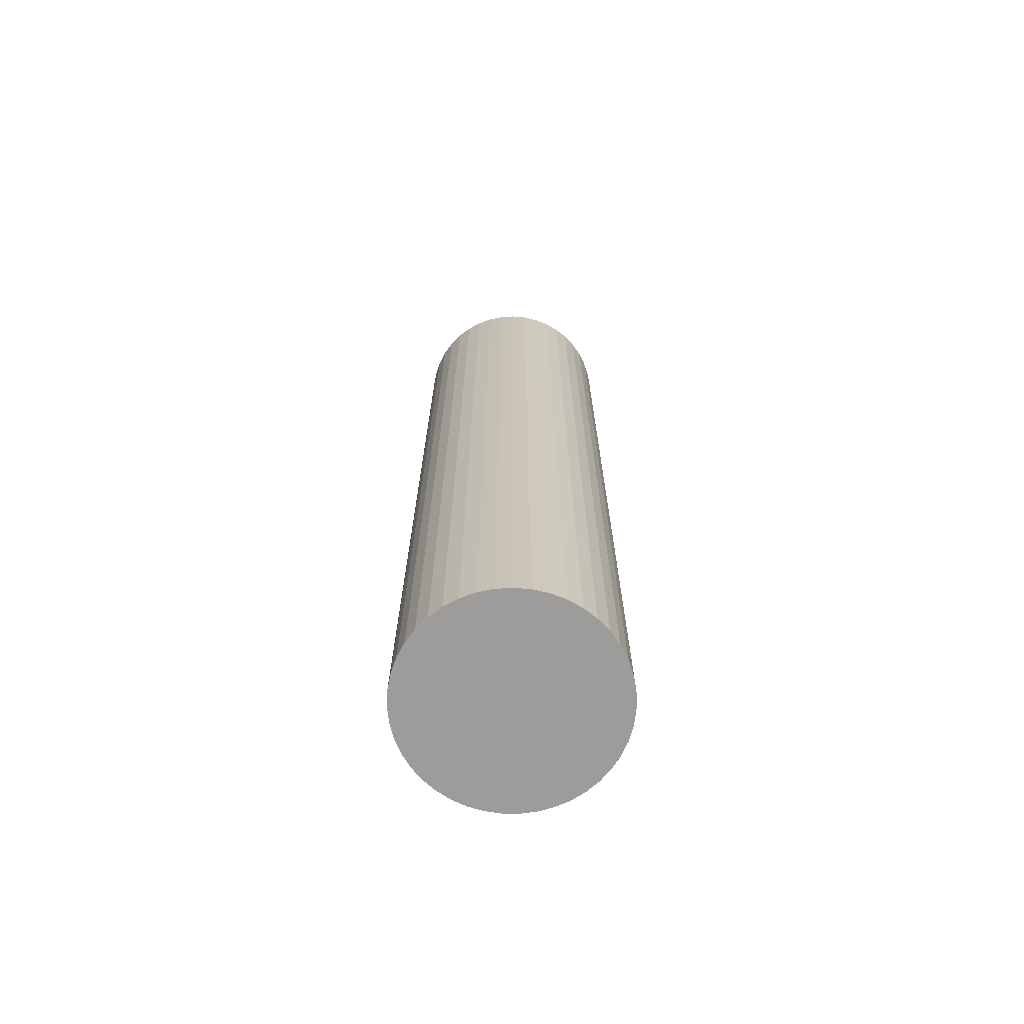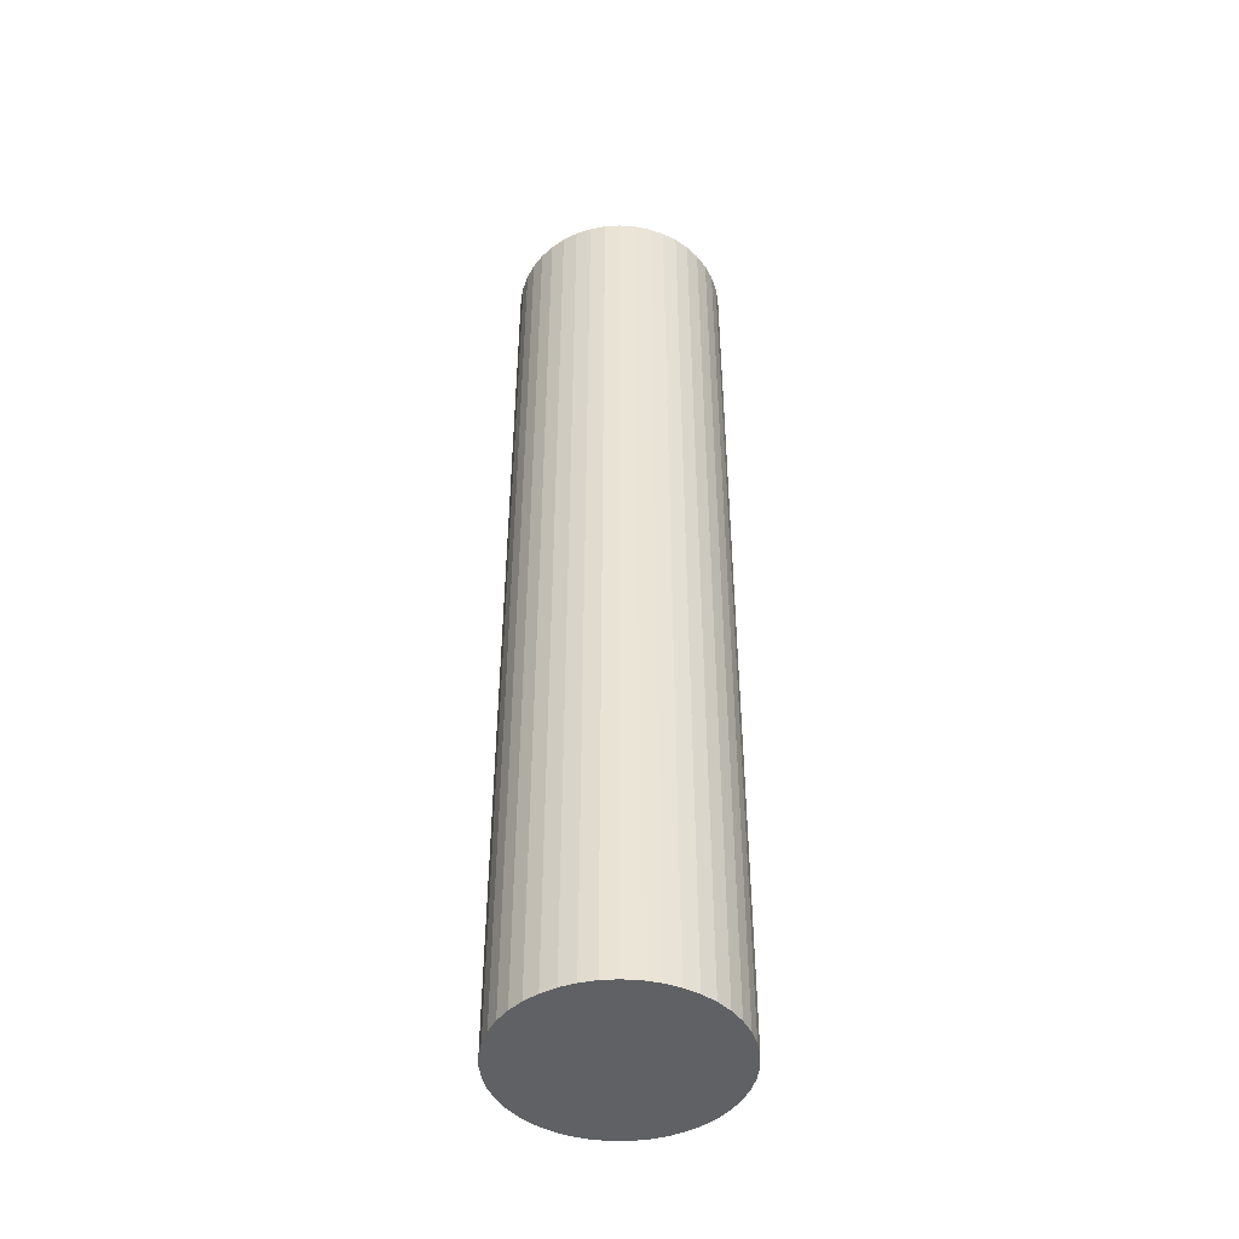
<metadata>
{"format":"obj","ext":"obj","renderer":"f3d","projection":"perspective","resolution":1024,"background":"white","views":[{"elev":-70.2,"azim":5.7,"up":"+Z"},{"elev":-45.9,"azim":56.3,"up":"+Z"}]}
</metadata>
<code>
v -9.142e-18 -1.79e-17 0.9764
v -9.142e-18 -1.79e-17 -0.9764
v 0.2159 -1.79e-17 0.9764
v 0.2136 0.03143 0.9764
v 0.2067 0.06219 0.9764
v 0.1954 0.09162 0.9764
v 0.18 0.1191 0.9764
v 0.1608 0.144 0.9764
v 0.1381 0.1659 0.9764
v 0.1124 0.1842 0.9764
v 0.08442 0.1987 0.9764
v 0.0546 0.2088 0.9764
v 0.02361 0.2146 0.9764
v -0.007883 0.2157 0.9764
v -0.03921 0.2123 0.9764
v -0.06969 0.2043 0.9764
v -0.0987 0.192 0.9764
v -0.1256 0.1756 0.9764
v -0.1498 0.1554 0.9764
v -0.1708 0.1319 0.9764
v -0.1882 0.1056 0.9764
v -0.2016 0.07711 0.9764
v -0.2107 0.04693 0.9764
v -0.2153 0.01576 0.9764
v -0.2153 -0.01576 0.9764
v -0.2107 -0.04693 0.9764
v -0.2016 -0.07711 0.9764
v -0.1882 -0.1056 0.9764
v -0.1708 -0.1319 0.9764
v -0.1498 -0.1554 0.9764
v -0.1256 -0.1756 0.9764
v -0.0987 -0.192 0.9764
v -0.06969 -0.2043 0.9764
v -0.03921 -0.2123 0.9764
v -0.007883 -0.2157 0.9764
v 0.02361 -0.2146 0.9764
v 0.0546 -0.2088 0.9764
v 0.08442 -0.1987 0.9764
v 0.1124 -0.1842 0.9764
v 0.1381 -0.1659 0.9764
v 0.1608 -0.144 0.9764
v 0.18 -0.1191 0.9764
v 0.1954 -0.09162 0.9764
v 0.2067 -0.06219 0.9764
v 0.2136 -0.03143 0.9764
v 0.2159 -1.79e-17 0.6974
v 0.2136 0.03143 0.6974
v 0.2067 0.06219 0.6974
v 0.1954 0.09162 0.6974
v 0.18 0.1191 0.6974
v 0.1608 0.144 0.6974
v 0.1381 0.1659 0.6974
v 0.1124 0.1842 0.6974
v 0.08442 0.1987 0.6974
v 0.0546 0.2088 0.6974
v 0.02361 0.2146 0.6974
v -0.007883 0.2157 0.6974
v -0.03921 0.2123 0.6974
v -0.06969 0.2043 0.6974
v -0.0987 0.192 0.6974
v -0.1256 0.1756 0.6974
v -0.1498 0.1554 0.6974
v -0.1708 0.1319 0.6974
v -0.1882 0.1056 0.6974
v -0.2016 0.07711 0.6974
v -0.2107 0.04693 0.6974
v -0.2153 0.01576 0.6974
v -0.2153 -0.01576 0.6974
v -0.2107 -0.04693 0.6974
v -0.2016 -0.07711 0.6974
v -0.1882 -0.1056 0.6974
v -0.1708 -0.1319 0.6974
v -0.1498 -0.1554 0.6974
v -0.1256 -0.1756 0.6974
v -0.0987 -0.192 0.6974
v -0.06969 -0.2043 0.6974
v -0.03921 -0.2123 0.6974
v -0.007883 -0.2157 0.6974
v 0.02361 -0.2146 0.6974
v 0.0546 -0.2088 0.6974
v 0.08442 -0.1987 0.6974
v 0.1124 -0.1842 0.6974
v 0.1381 -0.1659 0.6974
v 0.1608 -0.144 0.6974
v 0.18 -0.1191 0.6974
v 0.1954 -0.09162 0.6974
v 0.2067 -0.06219 0.6974
v 0.2136 -0.03143 0.6974
v 0.2159 -1.79e-17 0.4185
v 0.2136 0.03143 0.4185
v 0.2067 0.06219 0.4185
v 0.1954 0.09162 0.4185
v 0.18 0.1191 0.4185
v 0.1608 0.144 0.4185
v 0.1381 0.1659 0.4185
v 0.1124 0.1842 0.4185
v 0.08442 0.1987 0.4185
v 0.0546 0.2088 0.4185
v 0.02361 0.2146 0.4185
v -0.007883 0.2157 0.4185
v -0.03921 0.2123 0.4185
v -0.06969 0.2043 0.4185
v -0.0987 0.192 0.4185
v -0.1256 0.1756 0.4185
v -0.1498 0.1554 0.4185
v -0.1708 0.1319 0.4185
v -0.1882 0.1056 0.4185
v -0.2016 0.07711 0.4185
v -0.2107 0.04693 0.4185
v -0.2153 0.01576 0.4185
v -0.2153 -0.01576 0.4185
v -0.2107 -0.04693 0.4185
v -0.2016 -0.07711 0.4185
v -0.1882 -0.1056 0.4185
v -0.1708 -0.1319 0.4185
v -0.1498 -0.1554 0.4185
v -0.1256 -0.1756 0.4185
v -0.0987 -0.192 0.4185
v -0.06969 -0.2043 0.4185
v -0.03921 -0.2123 0.4185
v -0.007883 -0.2157 0.4185
v 0.02361 -0.2146 0.4185
v 0.0546 -0.2088 0.4185
v 0.08442 -0.1987 0.4185
v 0.1124 -0.1842 0.4185
v 0.1381 -0.1659 0.4185
v 0.1608 -0.144 0.4185
v 0.18 -0.1191 0.4185
v 0.1954 -0.09162 0.4185
v 0.2067 -0.06219 0.4185
v 0.2136 -0.03143 0.4185
v 0.2159 -1.79e-17 0.1395
v 0.2136 0.03143 0.1395
v 0.2067 0.06219 0.1395
v 0.1954 0.09162 0.1395
v 0.18 0.1191 0.1395
v 0.1608 0.144 0.1395
v 0.1381 0.1659 0.1395
v 0.1124 0.1842 0.1395
v 0.08442 0.1987 0.1395
v 0.0546 0.2088 0.1395
v 0.02361 0.2146 0.1395
v -0.007883 0.2157 0.1395
v -0.03921 0.2123 0.1395
v -0.06969 0.2043 0.1395
v -0.0987 0.192 0.1395
v -0.1256 0.1756 0.1395
v -0.1498 0.1554 0.1395
v -0.1708 0.1319 0.1395
v -0.1882 0.1056 0.1395
v -0.2016 0.07711 0.1395
v -0.2107 0.04693 0.1395
v -0.2153 0.01576 0.1395
v -0.2153 -0.01576 0.1395
v -0.2107 -0.04693 0.1395
v -0.2016 -0.07711 0.1395
v -0.1882 -0.1056 0.1395
v -0.1708 -0.1319 0.1395
v -0.1498 -0.1554 0.1395
v -0.1256 -0.1756 0.1395
v -0.0987 -0.192 0.1395
v -0.06969 -0.2043 0.1395
v -0.03921 -0.2123 0.1395
v -0.007883 -0.2157 0.1395
v 0.02361 -0.2146 0.1395
v 0.0546 -0.2088 0.1395
v 0.08442 -0.1987 0.1395
v 0.1124 -0.1842 0.1395
v 0.1381 -0.1659 0.1395
v 0.1608 -0.144 0.1395
v 0.18 -0.1191 0.1395
v 0.1954 -0.09162 0.1395
v 0.2067 -0.06219 0.1395
v 0.2136 -0.03143 0.1395
v 0.2159 -1.79e-17 -0.1395
v 0.2136 0.03143 -0.1395
v 0.2067 0.06219 -0.1395
v 0.1954 0.09162 -0.1395
v 0.18 0.1191 -0.1395
v 0.1608 0.144 -0.1395
v 0.1381 0.1659 -0.1395
v 0.1124 0.1842 -0.1395
v 0.08442 0.1987 -0.1395
v 0.0546 0.2088 -0.1395
v 0.02361 0.2146 -0.1395
v -0.007883 0.2157 -0.1395
v -0.03921 0.2123 -0.1395
v -0.06969 0.2043 -0.1395
v -0.0987 0.192 -0.1395
v -0.1256 0.1756 -0.1395
v -0.1498 0.1554 -0.1395
v -0.1708 0.1319 -0.1395
v -0.1882 0.1056 -0.1395
v -0.2016 0.07711 -0.1395
v -0.2107 0.04693 -0.1395
v -0.2153 0.01576 -0.1395
v -0.2153 -0.01576 -0.1395
v -0.2107 -0.04693 -0.1395
v -0.2016 -0.07711 -0.1395
v -0.1882 -0.1056 -0.1395
v -0.1708 -0.1319 -0.1395
v -0.1498 -0.1554 -0.1395
v -0.1256 -0.1756 -0.1395
v -0.0987 -0.192 -0.1395
v -0.06969 -0.2043 -0.1395
v -0.03921 -0.2123 -0.1395
v -0.007883 -0.2157 -0.1395
v 0.02361 -0.2146 -0.1395
v 0.0546 -0.2088 -0.1395
v 0.08442 -0.1987 -0.1395
v 0.1124 -0.1842 -0.1395
v 0.1381 -0.1659 -0.1395
v 0.1608 -0.144 -0.1395
v 0.18 -0.1191 -0.1395
v 0.1954 -0.09162 -0.1395
v 0.2067 -0.06219 -0.1395
v 0.2136 -0.03143 -0.1395
v 0.2159 -1.79e-17 -0.4185
v 0.2136 0.03143 -0.4185
v 0.2067 0.06219 -0.4185
v 0.1954 0.09162 -0.4185
v 0.18 0.1191 -0.4185
v 0.1608 0.144 -0.4185
v 0.1381 0.1659 -0.4185
v 0.1124 0.1842 -0.4185
v 0.08442 0.1987 -0.4185
v 0.0546 0.2088 -0.4185
v 0.02361 0.2146 -0.4185
v -0.007883 0.2157 -0.4185
v -0.03921 0.2123 -0.4185
v -0.06969 0.2043 -0.4185
v -0.0987 0.192 -0.4185
v -0.1256 0.1756 -0.4185
v -0.1498 0.1554 -0.4185
v -0.1708 0.1319 -0.4185
v -0.1882 0.1056 -0.4185
v -0.2016 0.07711 -0.4185
v -0.2107 0.04693 -0.4185
v -0.2153 0.01576 -0.4185
v -0.2153 -0.01576 -0.4185
v -0.2107 -0.04693 -0.4185
v -0.2016 -0.07711 -0.4185
v -0.1882 -0.1056 -0.4185
v -0.1708 -0.1319 -0.4185
v -0.1498 -0.1554 -0.4185
v -0.1256 -0.1756 -0.4185
v -0.0987 -0.192 -0.4185
v -0.06969 -0.2043 -0.4185
v -0.03921 -0.2123 -0.4185
v -0.007883 -0.2157 -0.4185
v 0.02361 -0.2146 -0.4185
v 0.0546 -0.2088 -0.4185
v 0.08442 -0.1987 -0.4185
v 0.1124 -0.1842 -0.4185
v 0.1381 -0.1659 -0.4185
v 0.1608 -0.144 -0.4185
v 0.18 -0.1191 -0.4185
v 0.1954 -0.09162 -0.4185
v 0.2067 -0.06219 -0.4185
v 0.2136 -0.03143 -0.4185
v 0.2159 -1.79e-17 -0.6974
v 0.2136 0.03143 -0.6974
v 0.2067 0.06219 -0.6974
v 0.1954 0.09162 -0.6974
v 0.18 0.1191 -0.6974
v 0.1608 0.144 -0.6974
v 0.1381 0.1659 -0.6974
v 0.1124 0.1842 -0.6974
v 0.08442 0.1987 -0.6974
v 0.0546 0.2088 -0.6974
v 0.02361 0.2146 -0.6974
v -0.007883 0.2157 -0.6974
v -0.03921 0.2123 -0.6974
v -0.06969 0.2043 -0.6974
v -0.0987 0.192 -0.6974
v -0.1256 0.1756 -0.6974
v -0.1498 0.1554 -0.6974
v -0.1708 0.1319 -0.6974
v -0.1882 0.1056 -0.6974
v -0.2016 0.07711 -0.6974
v -0.2107 0.04693 -0.6974
v -0.2153 0.01576 -0.6974
v -0.2153 -0.01576 -0.6974
v -0.2107 -0.04693 -0.6974
v -0.2016 -0.07711 -0.6974
v -0.1882 -0.1056 -0.6974
v -0.1708 -0.1319 -0.6974
v -0.1498 -0.1554 -0.6974
v -0.1256 -0.1756 -0.6974
v -0.0987 -0.192 -0.6974
v -0.06969 -0.2043 -0.6974
v -0.03921 -0.2123 -0.6974
v -0.007883 -0.2157 -0.6974
v 0.02361 -0.2146 -0.6974
v 0.0546 -0.2088 -0.6974
v 0.08442 -0.1987 -0.6974
v 0.1124 -0.1842 -0.6974
v 0.1381 -0.1659 -0.6974
v 0.1608 -0.144 -0.6974
v 0.18 -0.1191 -0.6974
v 0.1954 -0.09162 -0.6974
v 0.2067 -0.06219 -0.6974
v 0.2136 -0.03143 -0.6974
v 0.2159 -1.79e-17 -0.9764
v 0.2136 0.03143 -0.9764
v 0.2067 0.06219 -0.9764
v 0.1954 0.09162 -0.9764
v 0.18 0.1191 -0.9764
v 0.1608 0.144 -0.9764
v 0.1381 0.1659 -0.9764
v 0.1124 0.1842 -0.9764
v 0.08442 0.1987 -0.9764
v 0.0546 0.2088 -0.9764
v 0.02361 0.2146 -0.9764
v -0.007883 0.2157 -0.9764
v -0.03921 0.2123 -0.9764
v -0.06969 0.2043 -0.9764
v -0.0987 0.192 -0.9764
v -0.1256 0.1756 -0.9764
v -0.1498 0.1554 -0.9764
v -0.1708 0.1319 -0.9764
v -0.1882 0.1056 -0.9764
v -0.2016 0.07711 -0.9764
v -0.2107 0.04693 -0.9764
v -0.2153 0.01576 -0.9764
v -0.2153 -0.01576 -0.9764
v -0.2107 -0.04693 -0.9764
v -0.2016 -0.07711 -0.9764
v -0.1882 -0.1056 -0.9764
v -0.1708 -0.1319 -0.9764
v -0.1498 -0.1554 -0.9764
v -0.1256 -0.1756 -0.9764
v -0.0987 -0.192 -0.9764
v -0.06969 -0.2043 -0.9764
v -0.03921 -0.2123 -0.9764
v -0.007883 -0.2157 -0.9764
v 0.02361 -0.2146 -0.9764
v 0.0546 -0.2088 -0.9764
v 0.08442 -0.1987 -0.9764
v 0.1124 -0.1842 -0.9764
v 0.1381 -0.1659 -0.9764
v 0.1608 -0.144 -0.9764
v 0.18 -0.1191 -0.9764
v 0.1954 -0.09162 -0.9764
v 0.2067 -0.06219 -0.9764
v 0.2136 -0.03143 -0.9764
f 1 3 4
f 2 305 304
f 1 4 5
f 2 306 305
f 1 5 6
f 2 307 306
f 1 6 7
f 2 308 307
f 1 7 8
f 2 309 308
f 1 8 9
f 2 310 309
f 1 9 10
f 2 311 310
f 1 10 11
f 2 312 311
f 1 11 12
f 2 313 312
f 1 12 13
f 2 314 313
f 1 13 14
f 2 315 314
f 1 14 15
f 2 316 315
f 1 15 16
f 2 317 316
f 1 16 17
f 2 318 317
f 1 17 18
f 2 319 318
f 1 18 19
f 2 320 319
f 1 19 20
f 2 321 320
f 1 20 21
f 2 322 321
f 1 21 22
f 2 323 322
f 1 22 23
f 2 324 323
f 1 23 24
f 2 325 324
f 1 24 25
f 2 326 325
f 1 25 26
f 2 327 326
f 1 26 27
f 2 328 327
f 1 27 28
f 2 329 328
f 1 28 29
f 2 330 329
f 1 29 30
f 2 331 330
f 1 30 31
f 2 332 331
f 1 31 32
f 2 333 332
f 1 32 33
f 2 334 333
f 1 33 34
f 2 335 334
f 1 34 35
f 2 336 335
f 1 35 36
f 2 337 336
f 1 36 37
f 2 338 337
f 1 37 38
f 2 339 338
f 1 38 39
f 2 340 339
f 1 39 40
f 2 341 340
f 1 40 41
f 2 342 341
f 1 41 42
f 2 343 342
f 1 42 43
f 2 344 343
f 1 43 44
f 2 345 344
f 1 44 45
f 2 346 345
f 1 45 3
f 2 304 346
f 46 4 3
f 46 47 4
f 47 5 4
f 47 48 5
f 48 6 5
f 48 49 6
f 49 7 6
f 49 50 7
f 50 8 7
f 50 51 8
f 51 9 8
f 51 52 9
f 52 10 9
f 52 53 10
f 53 11 10
f 53 54 11
f 54 12 11
f 54 55 12
f 55 13 12
f 55 56 13
f 56 14 13
f 56 57 14
f 57 15 14
f 57 58 15
f 58 16 15
f 58 59 16
f 59 17 16
f 59 60 17
f 60 18 17
f 60 61 18
f 61 19 18
f 61 62 19
f 62 20 19
f 62 63 20
f 63 21 20
f 63 64 21
f 64 22 21
f 64 65 22
f 65 23 22
f 65 66 23
f 66 24 23
f 66 67 24
f 67 25 24
f 67 68 25
f 68 26 25
f 68 69 26
f 69 27 26
f 69 70 27
f 70 28 27
f 70 71 28
f 71 29 28
f 71 72 29
f 72 30 29
f 72 73 30
f 73 31 30
f 73 74 31
f 74 32 31
f 74 75 32
f 75 33 32
f 75 76 33
f 76 34 33
f 76 77 34
f 77 35 34
f 77 78 35
f 78 36 35
f 78 79 36
f 79 37 36
f 79 80 37
f 80 38 37
f 80 81 38
f 81 39 38
f 81 82 39
f 82 40 39
f 82 83 40
f 83 41 40
f 83 84 41
f 84 42 41
f 84 85 42
f 85 43 42
f 85 86 43
f 86 44 43
f 86 87 44
f 87 45 44
f 87 88 45
f 88 3 45
f 88 46 3
f 89 47 46
f 89 90 47
f 90 48 47
f 90 91 48
f 91 49 48
f 91 92 49
f 92 50 49
f 92 93 50
f 93 51 50
f 93 94 51
f 94 52 51
f 94 95 52
f 95 53 52
f 95 96 53
f 96 54 53
f 96 97 54
f 97 55 54
f 97 98 55
f 98 56 55
f 98 99 56
f 99 57 56
f 99 100 57
f 100 58 57
f 100 101 58
f 101 59 58
f 101 102 59
f 102 60 59
f 102 103 60
f 103 61 60
f 103 104 61
f 104 62 61
f 104 105 62
f 105 63 62
f 105 106 63
f 106 64 63
f 106 107 64
f 107 65 64
f 107 108 65
f 108 66 65
f 108 109 66
f 109 67 66
f 109 110 67
f 110 68 67
f 110 111 68
f 111 69 68
f 111 112 69
f 112 70 69
f 112 113 70
f 113 71 70
f 113 114 71
f 114 72 71
f 114 115 72
f 115 73 72
f 115 116 73
f 116 74 73
f 116 117 74
f 117 75 74
f 117 118 75
f 118 76 75
f 118 119 76
f 119 77 76
f 119 120 77
f 120 78 77
f 120 121 78
f 121 79 78
f 121 122 79
f 122 80 79
f 122 123 80
f 123 81 80
f 123 124 81
f 124 82 81
f 124 125 82
f 125 83 82
f 125 126 83
f 126 84 83
f 126 127 84
f 127 85 84
f 127 128 85
f 128 86 85
f 128 129 86
f 129 87 86
f 129 130 87
f 130 88 87
f 130 131 88
f 131 46 88
f 131 89 46
f 132 90 89
f 132 133 90
f 133 91 90
f 133 134 91
f 134 92 91
f 134 135 92
f 135 93 92
f 135 136 93
f 136 94 93
f 136 137 94
f 137 95 94
f 137 138 95
f 138 96 95
f 138 139 96
f 139 97 96
f 139 140 97
f 140 98 97
f 140 141 98
f 141 99 98
f 141 142 99
f 142 100 99
f 142 143 100
f 143 101 100
f 143 144 101
f 144 102 101
f 144 145 102
f 145 103 102
f 145 146 103
f 146 104 103
f 146 147 104
f 147 105 104
f 147 148 105
f 148 106 105
f 148 149 106
f 149 107 106
f 149 150 107
f 150 108 107
f 150 151 108
f 151 109 108
f 151 152 109
f 152 110 109
f 152 153 110
f 153 111 110
f 153 154 111
f 154 112 111
f 154 155 112
f 155 113 112
f 155 156 113
f 156 114 113
f 156 157 114
f 157 115 114
f 157 158 115
f 158 116 115
f 158 159 116
f 159 117 116
f 159 160 117
f 160 118 117
f 160 161 118
f 161 119 118
f 161 162 119
f 162 120 119
f 162 163 120
f 163 121 120
f 163 164 121
f 164 122 121
f 164 165 122
f 165 123 122
f 165 166 123
f 166 124 123
f 166 167 124
f 167 125 124
f 167 168 125
f 168 126 125
f 168 169 126
f 169 127 126
f 169 170 127
f 170 128 127
f 170 171 128
f 171 129 128
f 171 172 129
f 172 130 129
f 172 173 130
f 173 131 130
f 173 174 131
f 174 89 131
f 174 132 89
f 175 133 132
f 175 176 133
f 176 134 133
f 176 177 134
f 177 135 134
f 177 178 135
f 178 136 135
f 178 179 136
f 179 137 136
f 179 180 137
f 180 138 137
f 180 181 138
f 181 139 138
f 181 182 139
f 182 140 139
f 182 183 140
f 183 141 140
f 183 184 141
f 184 142 141
f 184 185 142
f 185 143 142
f 185 186 143
f 186 144 143
f 186 187 144
f 187 145 144
f 187 188 145
f 188 146 145
f 188 189 146
f 189 147 146
f 189 190 147
f 190 148 147
f 190 191 148
f 191 149 148
f 191 192 149
f 192 150 149
f 192 193 150
f 193 151 150
f 193 194 151
f 194 152 151
f 194 195 152
f 195 153 152
f 195 196 153
f 196 154 153
f 196 197 154
f 197 155 154
f 197 198 155
f 198 156 155
f 198 199 156
f 199 157 156
f 199 200 157
f 200 158 157
f 200 201 158
f 201 159 158
f 201 202 159
f 202 160 159
f 202 203 160
f 203 161 160
f 203 204 161
f 204 162 161
f 204 205 162
f 205 163 162
f 205 206 163
f 206 164 163
f 206 207 164
f 207 165 164
f 207 208 165
f 208 166 165
f 208 209 166
f 209 167 166
f 209 210 167
f 210 168 167
f 210 211 168
f 211 169 168
f 211 212 169
f 212 170 169
f 212 213 170
f 213 171 170
f 213 214 171
f 214 172 171
f 214 215 172
f 215 173 172
f 215 216 173
f 216 174 173
f 216 217 174
f 217 132 174
f 217 175 132
f 218 176 175
f 218 219 176
f 219 177 176
f 219 220 177
f 220 178 177
f 220 221 178
f 221 179 178
f 221 222 179
f 222 180 179
f 222 223 180
f 223 181 180
f 223 224 181
f 224 182 181
f 224 225 182
f 225 183 182
f 225 226 183
f 226 184 183
f 226 227 184
f 227 185 184
f 227 228 185
f 228 186 185
f 228 229 186
f 229 187 186
f 229 230 187
f 230 188 187
f 230 231 188
f 231 189 188
f 231 232 189
f 232 190 189
f 232 233 190
f 233 191 190
f 233 234 191
f 234 192 191
f 234 235 192
f 235 193 192
f 235 236 193
f 236 194 193
f 236 237 194
f 237 195 194
f 237 238 195
f 238 196 195
f 238 239 196
f 239 197 196
f 239 240 197
f 240 198 197
f 240 241 198
f 241 199 198
f 241 242 199
f 242 200 199
f 242 243 200
f 243 201 200
f 243 244 201
f 244 202 201
f 244 245 202
f 245 203 202
f 245 246 203
f 246 204 203
f 246 247 204
f 247 205 204
f 247 248 205
f 248 206 205
f 248 249 206
f 249 207 206
f 249 250 207
f 250 208 207
f 250 251 208
f 251 209 208
f 251 252 209
f 252 210 209
f 252 253 210
f 253 211 210
f 253 254 211
f 254 212 211
f 254 255 212
f 255 213 212
f 255 256 213
f 256 214 213
f 256 257 214
f 257 215 214
f 257 258 215
f 258 216 215
f 258 259 216
f 259 217 216
f 259 260 217
f 260 175 217
f 260 218 175
f 261 219 218
f 261 262 219
f 262 220 219
f 262 263 220
f 263 221 220
f 263 264 221
f 264 222 221
f 264 265 222
f 265 223 222
f 265 266 223
f 266 224 223
f 266 267 224
f 267 225 224
f 267 268 225
f 268 226 225
f 268 269 226
f 269 227 226
f 269 270 227
f 270 228 227
f 270 271 228
f 271 229 228
f 271 272 229
f 272 230 229
f 272 273 230
f 273 231 230
f 273 274 231
f 274 232 231
f 274 275 232
f 275 233 232
f 275 276 233
f 276 234 233
f 276 277 234
f 277 235 234
f 277 278 235
f 278 236 235
f 278 279 236
f 279 237 236
f 279 280 237
f 280 238 237
f 280 281 238
f 281 239 238
f 281 282 239
f 282 240 239
f 282 283 240
f 283 241 240
f 283 284 241
f 284 242 241
f 284 285 242
f 285 243 242
f 285 286 243
f 286 244 243
f 286 287 244
f 287 245 244
f 287 288 245
f 288 246 245
f 288 289 246
f 289 247 246
f 289 290 247
f 290 248 247
f 290 291 248
f 291 249 248
f 291 292 249
f 292 250 249
f 292 293 250
f 293 251 250
f 293 294 251
f 294 252 251
f 294 295 252
f 295 253 252
f 295 296 253
f 296 254 253
f 296 297 254
f 297 255 254
f 297 298 255
f 298 256 255
f 298 299 256
f 299 257 256
f 299 300 257
f 300 258 257
f 300 301 258
f 301 259 258
f 301 302 259
f 302 260 259
f 302 303 260
f 303 218 260
f 303 261 218
f 304 262 261
f 304 305 262
f 305 263 262
f 305 306 263
f 306 264 263
f 306 307 264
f 307 265 264
f 307 308 265
f 308 266 265
f 308 309 266
f 309 267 266
f 309 310 267
f 310 268 267
f 310 311 268
f 311 269 268
f 311 312 269
f 312 270 269
f 312 313 270
f 313 271 270
f 313 314 271
f 314 272 271
f 314 315 272
f 315 273 272
f 315 316 273
f 316 274 273
f 316 317 274
f 317 275 274
f 317 318 275
f 318 276 275
f 318 319 276
f 319 277 276
f 319 320 277
f 320 278 277
f 320 321 278
f 321 279 278
f 321 322 279
f 322 280 279
f 322 323 280
f 323 281 280
f 323 324 281
f 324 282 281
f 324 325 282
f 325 283 282
f 325 326 283
f 326 284 283
f 326 327 284
f 327 285 284
f 327 328 285
f 328 286 285
f 328 329 286
f 329 287 286
f 329 330 287
f 330 288 287
f 330 331 288
f 331 289 288
f 331 332 289
f 332 290 289
f 332 333 290
f 333 291 290
f 333 334 291
f 334 292 291
f 334 335 292
f 335 293 292
f 335 336 293
f 336 294 293
f 336 337 294
f 337 295 294
f 337 338 295
f 338 296 295
f 338 339 296
f 339 297 296
f 339 340 297
f 340 298 297
f 340 341 298
f 341 299 298
f 341 342 299
f 342 300 299
f 342 343 300
f 343 301 300
f 343 344 301
f 344 302 301
f 344 345 302
f 345 303 302
f 345 346 303
f 346 261 303
f 346 304 261

</code>
